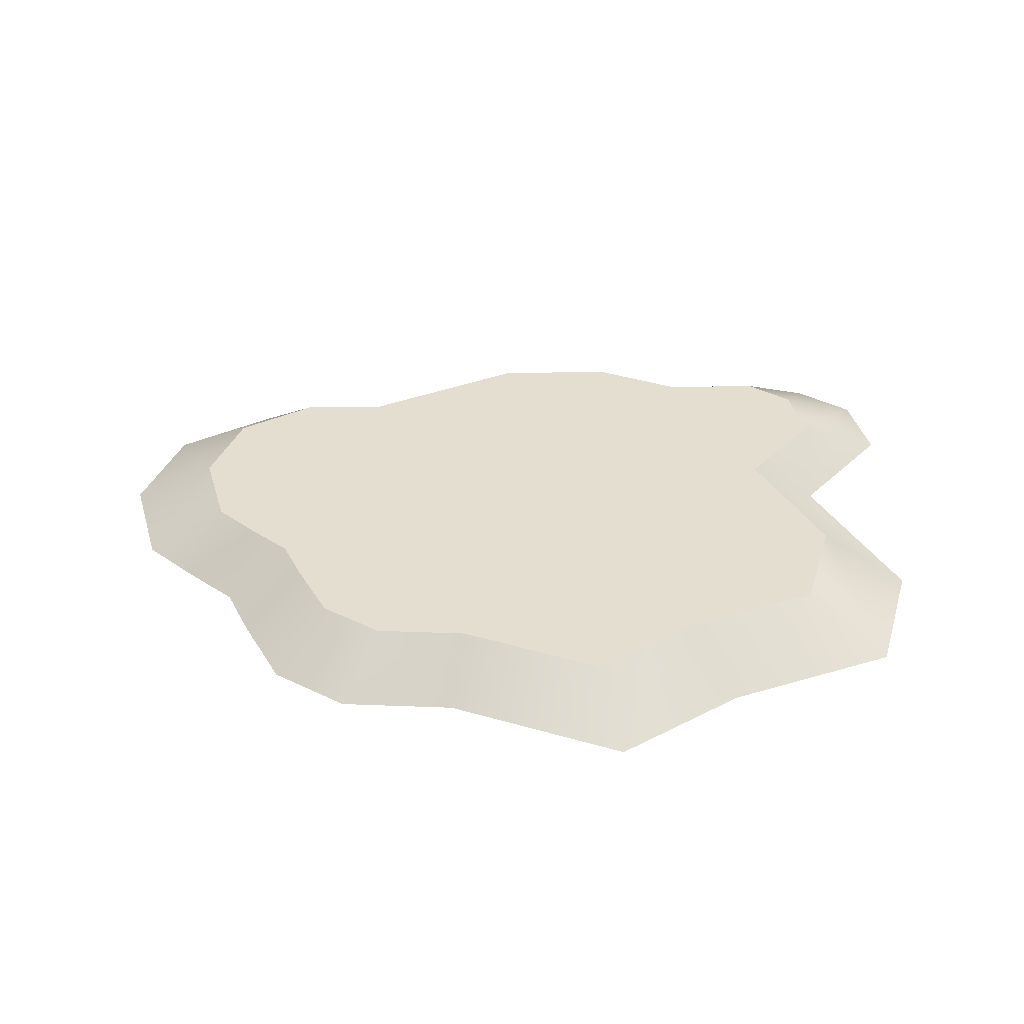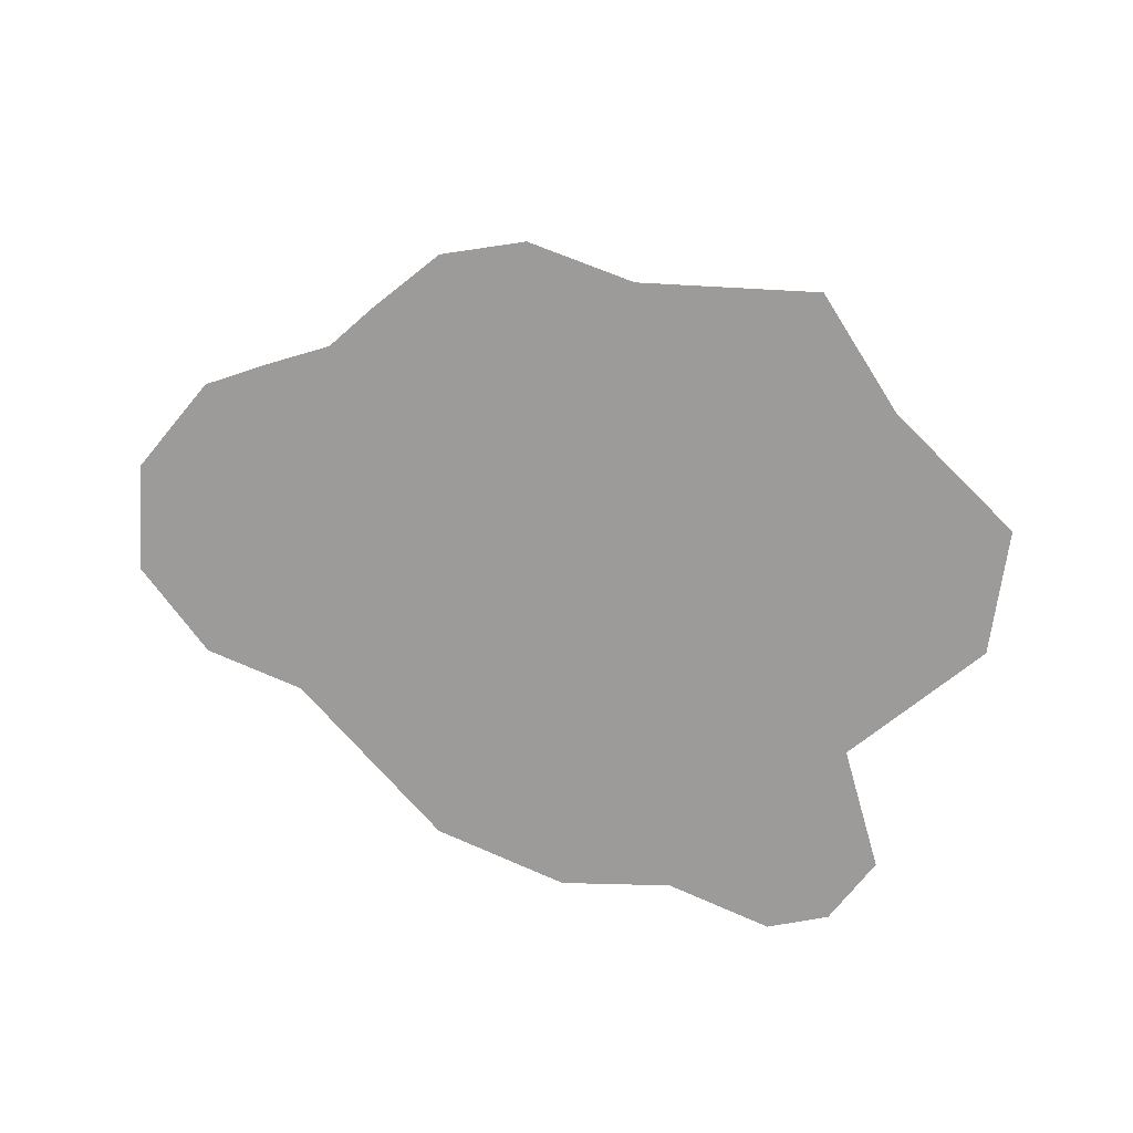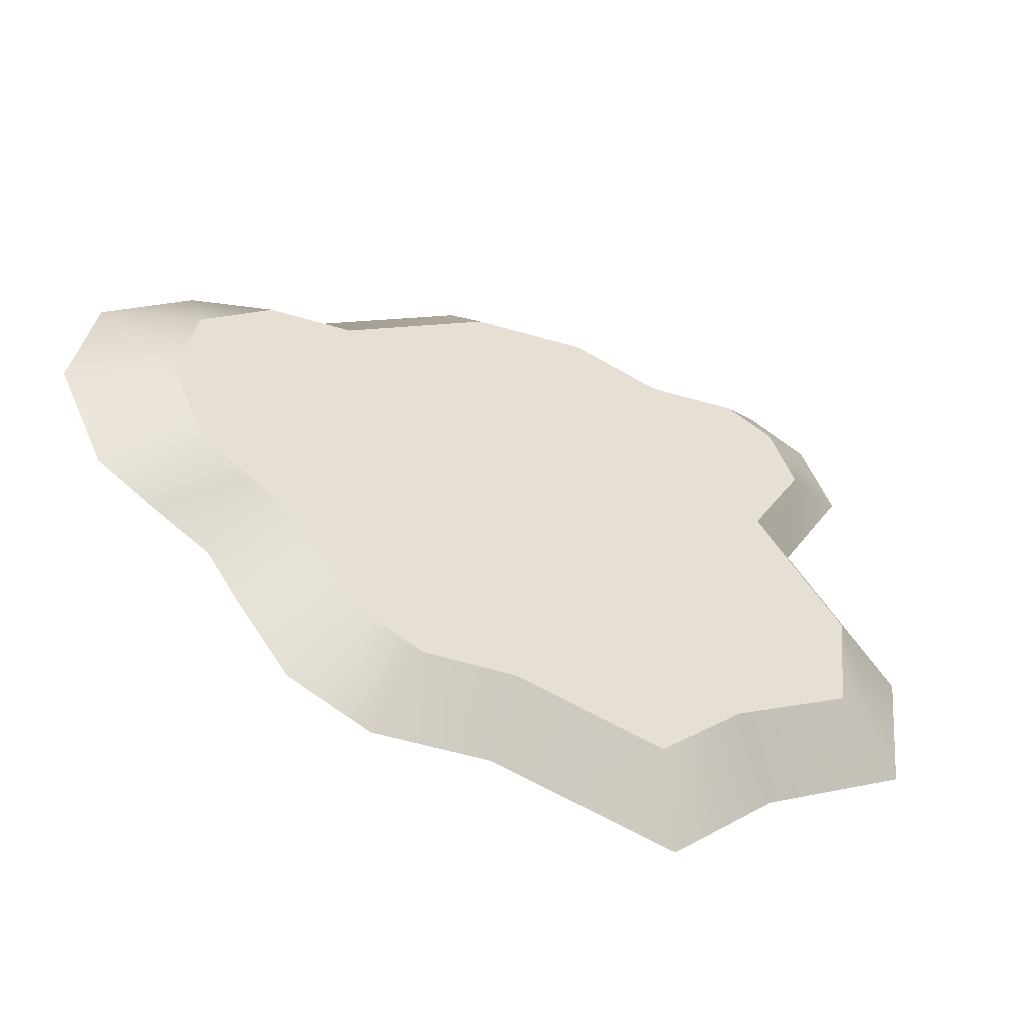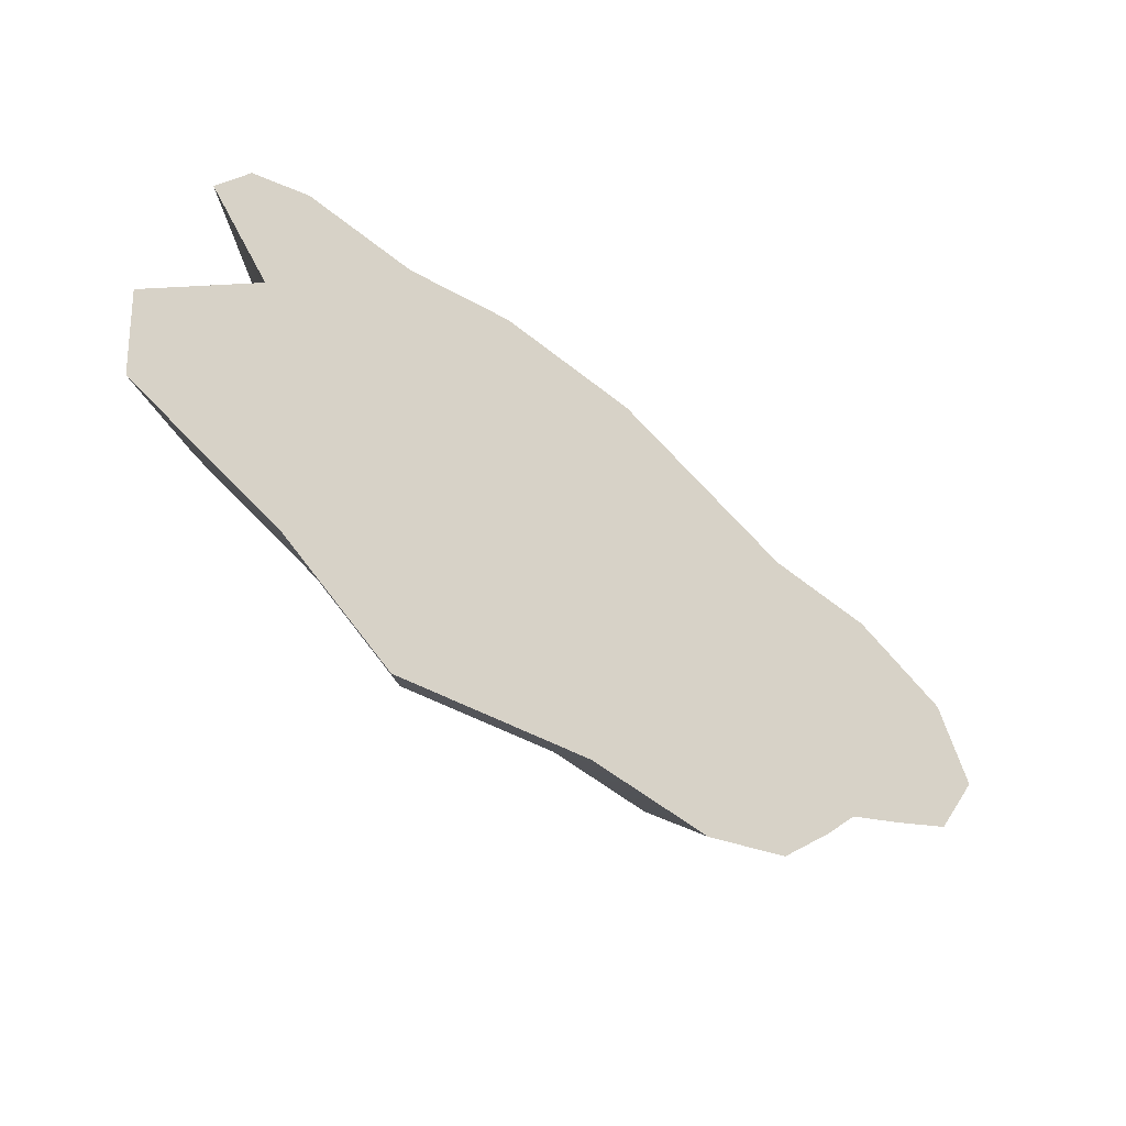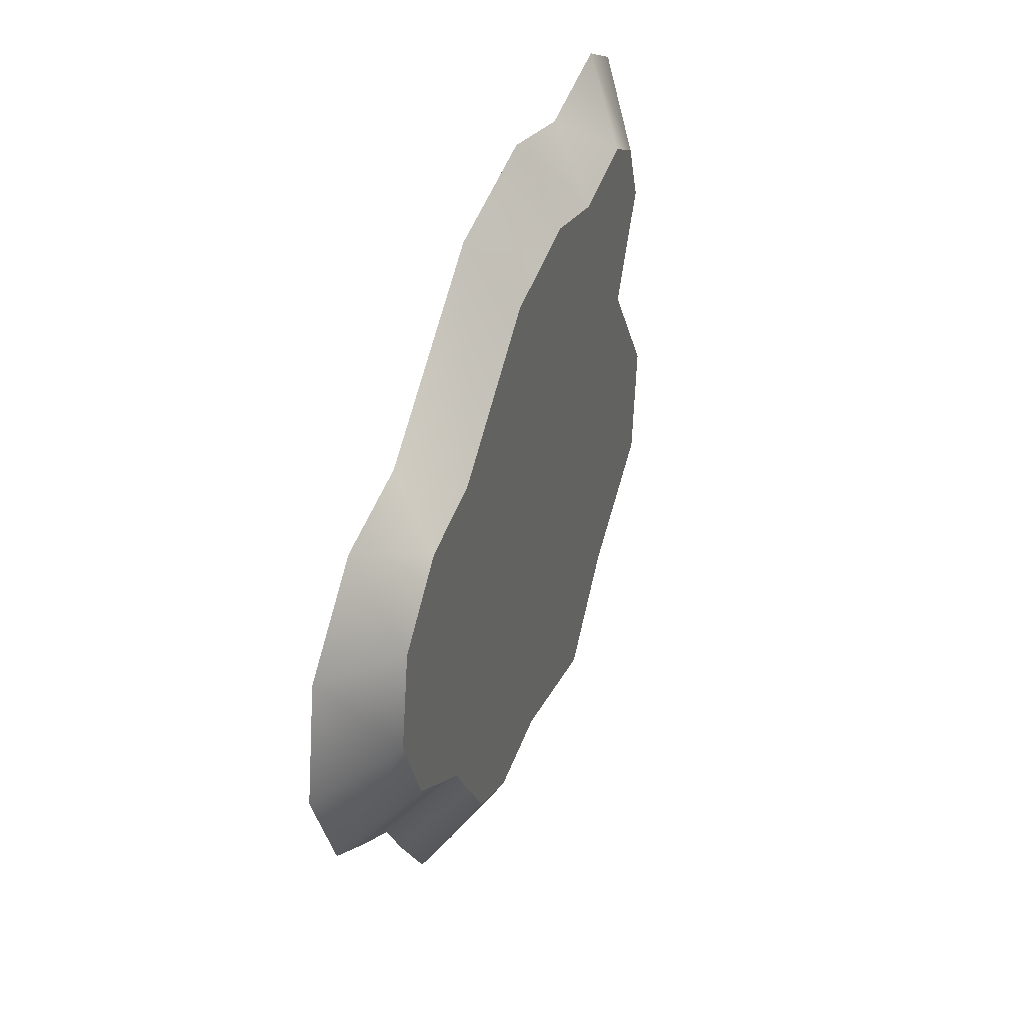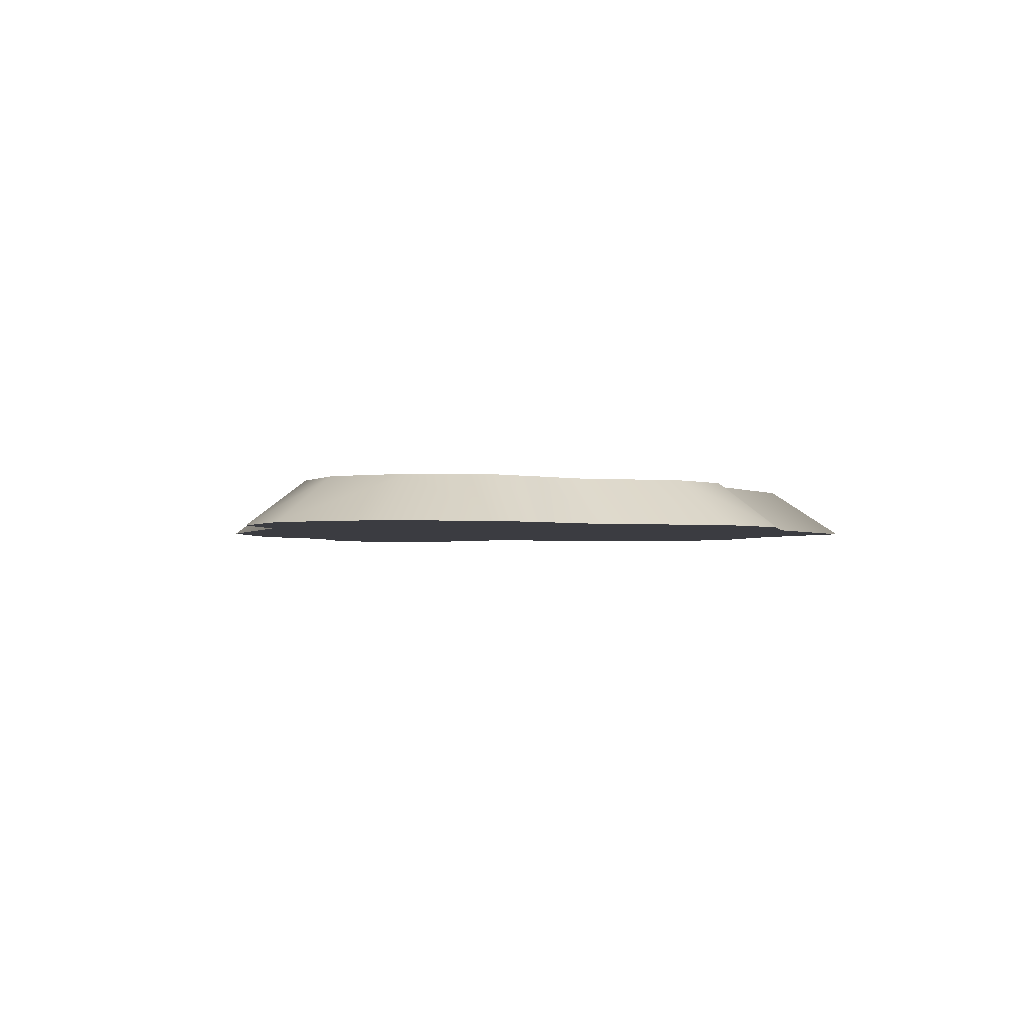
<metadata>
{"format":"obj","ext":"obj","renderer":"f3d","projection":"perspective","resolution":1024,"background":"white","views":[{"elev":36.5,"azim":-170.4,"up":"+Y"},{"elev":-69.9,"azim":165.8,"up":"+Y"},{"elev":-49.3,"azim":154.0,"up":"+Z"},{"elev":-58.3,"azim":-35.2,"up":"+Z"},{"elev":34.3,"azim":108.8,"up":"+Z"},{"elev":-2.2,"azim":107.4,"up":"+Y"}]}
</metadata>
<code>
g snow-flat
v 0.8862 0 0.2111 1 1 1
v 0.7109 0 0.361 1 1 1
v 0.709 0.1 0.1689 1 1 1
v 0.5687 0.1 0.2888 1 1 1
v -0.5239 0.1 0.5747 1 1 1
v -0.6548 0 0.7184 1 1 1
v -0.6256 0.1 0.5276 1 1 1
v -0.782 0 0.6595 1 1 1
v -0.8478 0 0.5055 1 1 1
v -0.7028 0 0.2552 1 1 1
v -0.5789 0 -0.5157 1 1 1
v -0.4109 0 0.6707 1 1 1
v -0.8955 0 -0.3268 1 1 1
v -0.9284 0 -0.04661 1 1 1
v -0.3585 0 -0.724 1 1 1
v -0.1731 0 0.724 1 1 1
v 0.02065 0 -0.6496 1 1 1
v 0.1267 0 0.6644 1 1 1
v 0.2545 0 -0.6772 1 1 1
v 0.4196 0 -0.6084 1 1 1
v 0.4975 0 0.3997 1 1 1
v 0.5282 0 -0.4662 1 1 1
v 0.5965 0 -0.3666 1 1 1
v 0.7109 0 -0.299 1 1 1
v 0.829 0 -0.2238 1 1 1
v 0.9284 0 -0.01565 1 1 1
v 0.1014 0.1 0.5315 1 1 1
v -0.1385 0.1 0.5792 1 1 1
v 0.2036 0.1 -0.5417 1 1 1
v 0.01652 0.1 -0.5197 1 1 1
v -0.3287 0.1 0.5366 1 1 1
v -0.4631 0.1 -0.4125 1 1 1
v -0.7164 0.1 -0.2615 1 1 1
v -0.2868 0.1 -0.5792 1 1 1
v 0.3357 0.1 -0.4867 1 1 1
v 0.398 0.1 0.3197 1 1 1
v 0.4772 0.1 -0.2933 1 1 1
v 0.4226 0.1 -0.373 1 1 1
v -0.5623 0.1 0.2042 1 1 1
v -0.6783 0.1 0.4044 1 1 1
v -0.7427 0.1 -0.03729 1 1 1
v 0.7427 0.1 -0.01252 1 1 1
v 0.6632 0.1 -0.179 1 1 1
v 0.5687 0.1 -0.2392 1 1 1
f 3 2 1
f 2 3 4
f 1 2 3
f 4 3 2
f 7 6 5
f 6 7 8
f 5 6 7
f 8 7 6
f 10 8 9
f 8 10 6
f 11 6 10
f 11 12 6
f 11 10 13
f 13 10 14
f 15 12 11
f 15 16 12
f 17 16 15
f 17 18 16
f 19 18 17
f 20 18 19
f 20 21 18
f 22 21 20
f 23 21 22
f 23 2 21
f 24 2 23
f 25 2 24
f 25 1 2
f 1 25 26
f 9 8 10
f 6 10 8
f 10 6 11
f 6 12 11
f 13 10 11
f 14 10 13
f 11 12 15
f 12 16 15
f 15 16 17
f 16 18 17
f 17 18 19
f 19 18 20
f 18 21 20
f 20 21 22
f 22 21 23
f 21 2 23
f 23 2 24
f 24 2 25
f 2 1 25
f 26 25 1
f 27 16 18
f 16 27 28
f 18 16 27
f 28 27 16
f 17 29 19
f 29 17 30
f 19 29 17
f 30 17 29
f 5 12 31
f 12 5 6
f 31 12 5
f 6 5 12
f 11 33 32
f 33 11 13
f 32 33 11
f 13 11 33
f 15 32 34
f 32 15 11
f 34 32 15
f 11 15 32
f 19 35 20
f 35 19 29
f 20 35 19
f 29 19 35
f 15 30 17
f 30 15 34
f 17 30 15
f 34 15 30
f 31 16 28
f 16 31 12
f 28 16 31
f 12 31 16
f 4 21 2
f 21 4 36
f 2 21 4
f 36 4 21
f 22 37 23
f 37 22 38
f 23 37 22
f 38 22 37
f 10 40 39
f 40 10 9
f 39 40 10
f 9 10 40
f 41 10 39
f 10 41 14
f 39 10 41
f 14 41 10
f 42 1 26
f 1 42 3
f 26 1 42
f 3 42 1
f 24 43 25
f 43 24 44
f 25 43 24
f 44 24 43
f 40 8 7
f 8 40 9
f 7 8 40
f 9 40 8
f 20 38 22
f 38 20 35
f 22 38 20
f 35 20 38
f 43 3 42
f 3 43 4
f 4 43 44
f 4 44 37
f 4 37 36
f 36 37 38
f 36 38 35
f 36 35 27
f 27 35 29
f 27 29 30
f 27 30 28
f 28 30 34
f 28 34 31
f 31 34 32
f 31 32 5
f 5 32 39
f 39 32 33
f 39 33 41
f 39 7 5
f 7 39 40
f 42 3 43
f 4 43 3
f 44 43 4
f 37 44 4
f 36 37 4
f 38 37 36
f 35 38 36
f 27 35 36
f 29 35 27
f 30 29 27
f 28 30 27
f 34 30 28
f 31 34 28
f 32 34 31
f 5 32 31
f 39 32 5
f 5 7 39
f 40 39 7
f 33 32 39
f 41 33 39
f 23 44 24
f 44 23 37
f 24 44 23
f 37 23 44
f 36 18 21
f 18 36 27
f 21 18 36
f 27 36 18
f 25 42 26
f 42 25 43
f 26 42 25
f 43 25 42
f 13 41 33
f 41 13 14
f 33 41 13
f 14 13 41
g snow-flat
f 3 2 1
f 2 3 4
f 1 2 3
f 4 3 2
f 7 6 5
f 6 7 8
f 5 6 7
f 8 7 6
f 10 8 9
f 8 10 6
f 11 6 10
f 11 12 6
f 11 10 13
f 13 10 14
f 15 12 11
f 15 16 12
f 17 16 15
f 17 18 16
f 19 18 17
f 20 18 19
f 20 21 18
f 22 21 20
f 23 21 22
f 23 2 21
f 24 2 23
f 25 2 24
f 25 1 2
f 1 25 26
f 9 8 10
f 6 10 8
f 10 6 11
f 6 12 11
f 13 10 11
f 14 10 13
f 11 12 15
f 12 16 15
f 15 16 17
f 16 18 17
f 17 18 19
f 19 18 20
f 18 21 20
f 20 21 22
f 22 21 23
f 21 2 23
f 23 2 24
f 24 2 25
f 2 1 25
f 26 25 1
f 27 16 18
f 16 27 28
f 18 16 27
f 28 27 16
f 17 29 19
f 29 17 30
f 19 29 17
f 30 17 29
f 5 12 31
f 12 5 6
f 31 12 5
f 6 5 12
f 11 33 32
f 33 11 13
f 32 33 11
f 13 11 33
f 15 32 34
f 32 15 11
f 34 32 15
f 11 15 32
f 19 35 20
f 35 19 29
f 20 35 19
f 29 19 35
f 15 30 17
f 30 15 34
f 17 30 15
f 34 15 30
f 31 16 28
f 16 31 12
f 28 16 31
f 12 31 16
f 4 21 2
f 21 4 36
f 2 21 4
f 36 4 21
f 22 37 23
f 37 22 38
f 23 37 22
f 38 22 37
f 10 40 39
f 40 10 9
f 39 40 10
f 9 10 40
f 41 10 39
f 10 41 14
f 39 10 41
f 14 41 10
f 42 1 26
f 1 42 3
f 26 1 42
f 3 42 1
f 24 43 25
f 43 24 44
f 25 43 24
f 44 24 43
f 40 8 7
f 8 40 9
f 7 8 40
f 9 40 8
f 20 38 22
f 38 20 35
f 22 38 20
f 35 20 38
f 43 3 42
f 3 43 4
f 4 43 44
f 4 44 37
f 4 37 36
f 36 37 38
f 36 38 35
f 36 35 27
f 27 35 29
f 27 29 30
f 27 30 28
f 28 30 34
f 28 34 31
f 31 34 32
f 31 32 5
f 5 32 39
f 39 32 33
f 39 33 41
f 39 7 5
f 7 39 40
f 42 3 43
f 4 43 3
f 44 43 4
f 37 44 4
f 36 37 4
f 38 37 36
f 35 38 36
f 27 35 36
f 29 35 27
f 30 29 27
f 28 30 27
f 34 30 28
f 31 34 28
f 32 34 31
f 5 32 31
f 39 32 5
f 5 7 39
f 40 39 7
f 33 32 39
f 41 33 39
f 23 44 24
f 44 23 37
f 24 44 23
f 37 23 44
f 36 18 21
f 18 36 27
f 21 18 36
f 27 36 18
f 25 42 26
f 42 25 43
f 26 42 25
f 43 25 42
f 13 41 33
f 41 13 14
f 33 41 13
f 14 13 41

</code>
